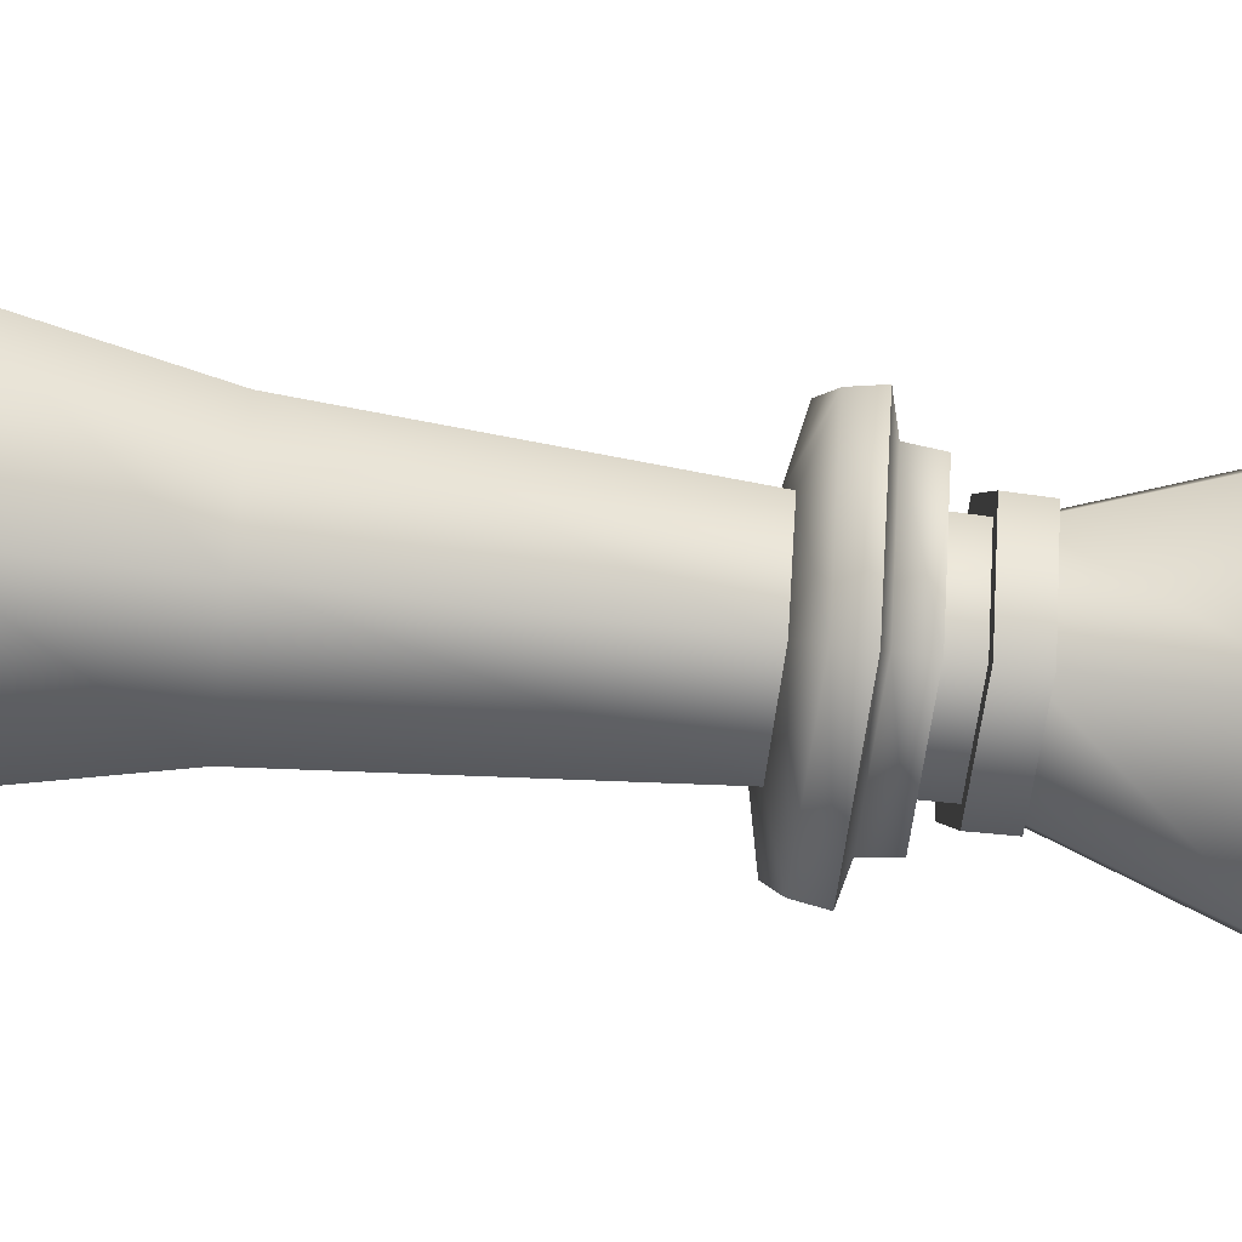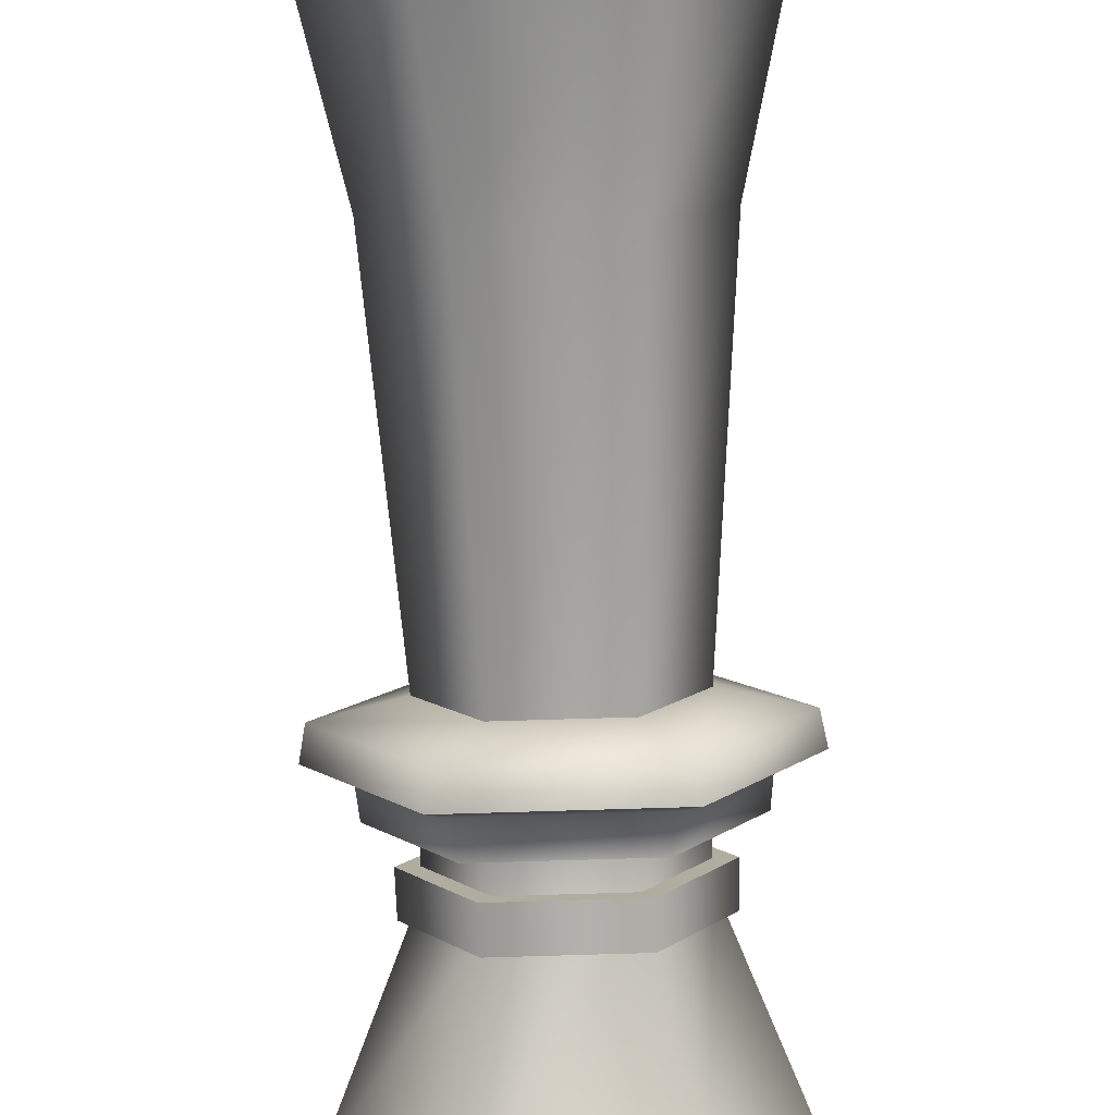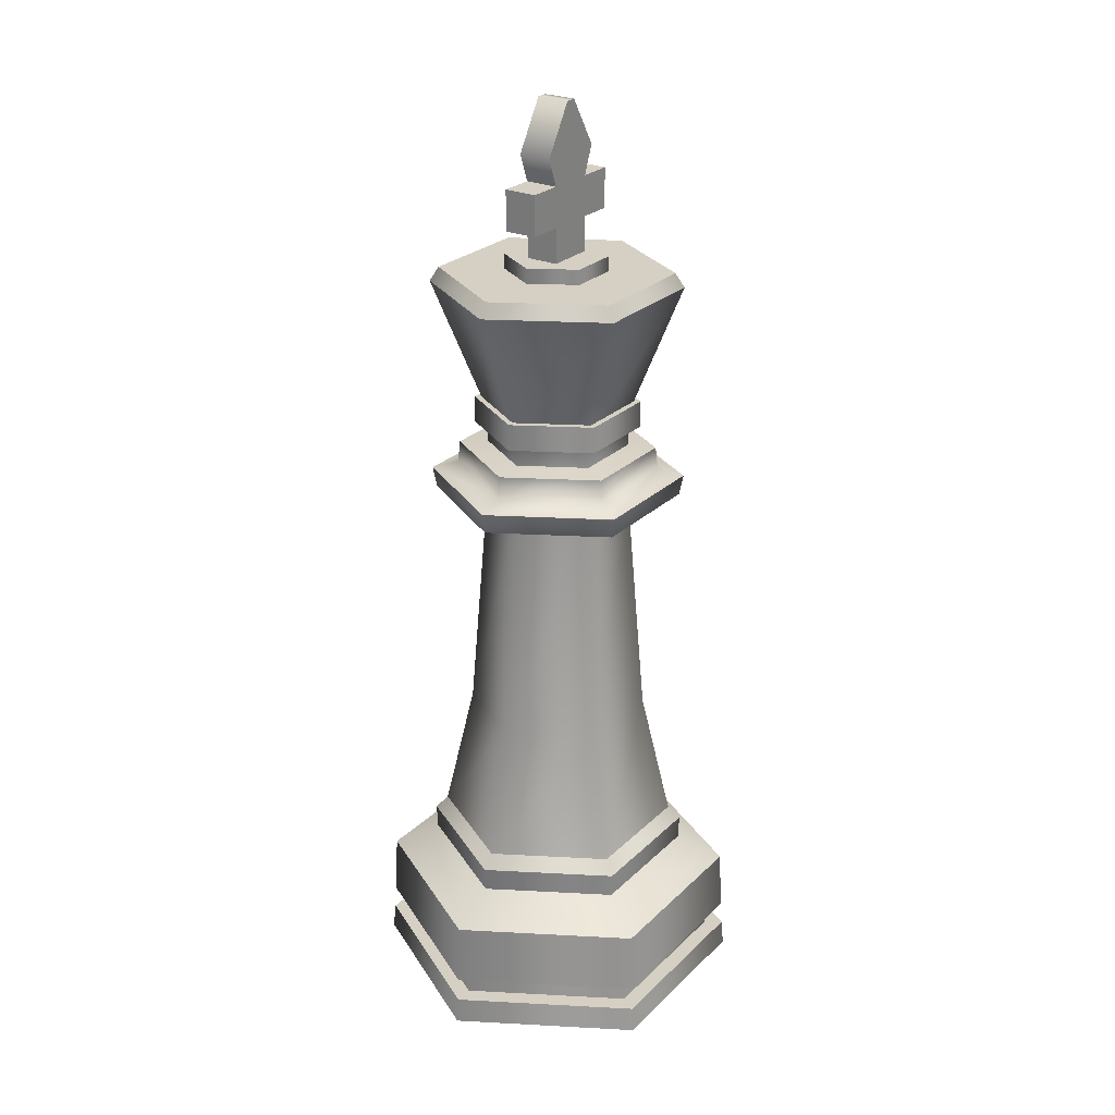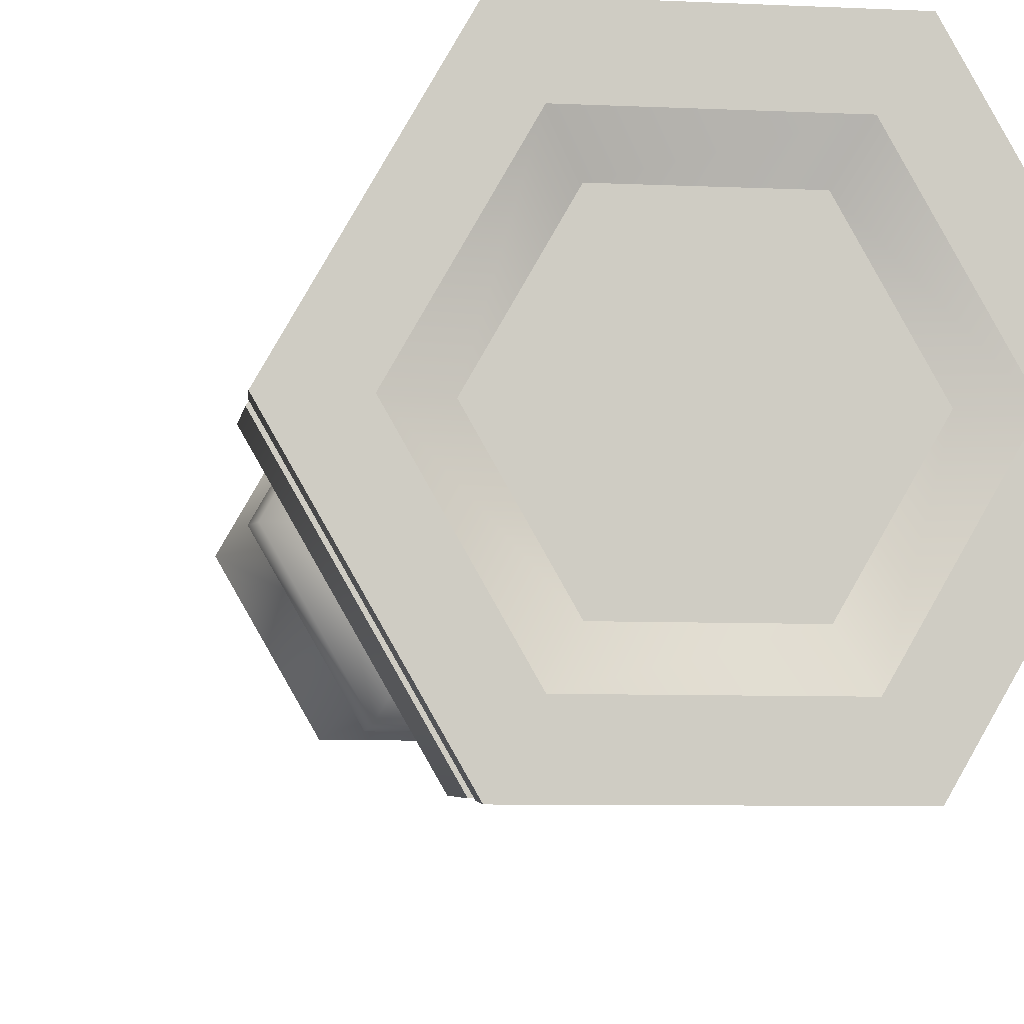
<metadata>
{"format":"obj","ext":"obj","renderer":"f3d","projection":"perspective","resolution":1024,"background":"white","views":[{"elev":-59.8,"azim":-97.3,"up":"+Y"},{"elev":-79.7,"azim":-178.3,"up":"+Y"},{"elev":26.3,"azim":124.8,"up":"+Z"},{"elev":-5.5,"azim":170.2,"up":"+Y"}]}
</metadata>
<code>
g Chess_King_Light
v 0.0517 0.09063 0.2724
v 0.1038 0.0003431 0.2724
v 0.0517 -0.08994 0.2724
v -0.05255 0.09063 0.2724
v -0.05255 -0.08994 0.2724
v -0.1047 0.0003431 0.2724
v 0.05206 -0.09056 0.2389
v 0.1045 0.0003432 0.2389
v 0.05206 0.09125 0.2389
v -0.05291 -0.09056 0.2389
v -0.05291 0.09125 0.2389
v -0.1054 0.0003432 0.2389
v 0.03092 0.01983 0.504
v 0.07407 0.01983 0.504
v 0.07407 0.01983 0.5545
v 0.03092 0.01983 0.5545
v -0.03018 0.01983 0.5545
v -0.04362 0.01983 0.5896
v 0.04436 0.01983 0.5896
v -0.006403 0.01983 0.6509
v 0.007144 0.01983 0.6509
v -0.03018 0.01983 0.504
v 0.03092 0.01983 0.4323
v -0.03018 0.01983 0.4323
v -0.07333 0.01983 0.504
v -0.07333 0.01983 0.5545
v 0.07411 0.1256 0.4412
v 0.1464 0.0003427 0.4412
v 0.07411 -0.1249 0.4412
v -0.07048 0.1256 0.4412
v -0.07048 -0.1249 0.4412
v -0.1428 0.0003427 0.4412
v 0.03092 -0.02164 0.504
v 0.07407 -0.02164 0.5545
v 0.07407 -0.02164 0.504
v 0.03092 -0.02164 0.5545
v -0.03018 -0.02164 0.5545
v -0.04362 -0.02164 0.5896
v 0.04436 -0.02164 0.5896
v -0.006403 -0.02164 0.6509
v 0.007144 -0.02164 0.6509
v -0.03018 -0.02164 0.504
v 0.03092 -0.02164 0.4323
v -0.03018 -0.02164 0.4323
v -0.07333 -0.02164 0.504
v -0.07333 -0.02164 0.5545
v 0.07407 0.01983 0.504
v 0.03092 0.01983 0.504
v 0.03092 -0.02164 0.504
v 0.07407 -0.02164 0.504
v 0.07407 0.01983 0.5545
v 0.07407 0.01983 0.504
v 0.07407 -0.02164 0.504
v 0.07407 -0.02164 0.5545
v 0.04436 0.01983 0.5896
v 0.03092 0.01983 0.5545
v 0.03092 -0.02164 0.5545
v 0.04436 -0.02164 0.5896
v 0.007144 0.01983 0.6509
v 0.007144 -0.02164 0.6509
v -0.006403 0.01983 0.6509
v -0.006403 -0.02164 0.6509
v -0.04362 0.01983 0.5896
v -0.04362 -0.02164 0.5896
v -0.03018 0.01983 0.5545
v -0.03018 -0.02164 0.5545
v -0.07333 0.01983 0.504
v -0.07333 0.01983 0.5545
v -0.07333 -0.02164 0.5545
v -0.07333 -0.02164 0.504
v 0.03092 0.01983 0.4323
v -0.03018 0.01983 0.4323
v -0.03018 -0.02164 0.4323
v 0.03092 -0.02164 0.4323
v -0.03018 0.01983 0.504
v -0.07333 0.01983 0.504
v -0.07333 -0.02164 0.504
v -0.03018 -0.02164 0.504
v -0.07333 0.01983 0.5545
v -0.03018 0.01983 0.5545
v -0.03018 -0.02164 0.5545
v -0.07333 -0.02164 0.5545
v 0.03092 0.01983 0.504
v 0.03092 0.01983 0.4323
v 0.03092 -0.02164 0.4323
v 0.03092 -0.02164 0.504
v 0.03092 0.01983 0.5545
v 0.07407 0.01983 0.5545
v 0.07407 -0.02164 0.5545
v 0.03092 -0.02164 0.5545
v -0.03018 0.01983 0.4323
v -0.03018 0.01983 0.504
v -0.03018 -0.02164 0.504
v -0.03018 -0.02164 0.4323
v 0.03352 0.05523 0.4602
v 0.06521 0.0003428 0.4602
v 0.03352 -0.05455 0.4602
v -0.02986 0.05523 0.4602
v -0.02986 -0.05455 0.4602
v -0.06155 0.0003428 0.4602
v 0.06425 -0.1117 -0.5358
v 0.1289 0.0003442 -0.5358
v 0.06425 0.1124 -0.5358
v -0.06509 -0.1117 -0.5358
v -0.06509 0.1124 -0.5358
v -0.1298 0.0003442 -0.5358
v -0.2369 0.0003442 -0.5497
v -0.1187 0.2051 -0.5497
v -0.1171 0.2024 -0.5163
v -0.2338 0.0003442 -0.5163
v 0.1162 0.2024 -0.5163
v -0.1187 -0.2045 -0.5497
v 0.1178 0.2051 -0.5497
v -0.1171 -0.2017 -0.5163
v 0.2329 0.0003442 -0.5163
v 0.1178 -0.2045 -0.5497
v 0.2361 0.0003442 -0.5497
v 0.1162 -0.2017 -0.5163
v -0.1695 0.0003441 -0.3433
v -0.07698 0.1329 -0.3264
v -0.1535 0.0003441 -0.3264
v -0.08496 0.1468 -0.3433
v -0.08496 -0.1461 -0.3433
v 0.07613 0.1329 -0.3264
v -0.07698 -0.1322 -0.3264
v 0.08411 0.1468 -0.3433
v 0.08411 -0.1461 -0.3433
v 0.1527 0.0003441 -0.3264
v 0.07613 -0.1322 -0.3264
v 0.1687 0.0003441 -0.3433
v 0.1178 -0.2045 -0.5497
v 0.08592 -0.1492 -0.5497
v -0.08677 -0.1492 -0.5497
v -0.1187 -0.2045 -0.5497
v 0.2361 0.0003442 -0.5497
v -0.1731 0.0003442 -0.5497
v 0.1723 0.0003442 -0.5497
v -0.2369 0.0003442 -0.5497
v 0.1178 0.2051 -0.5497
v -0.08677 0.1499 -0.5497
v 0.08592 0.1499 -0.5497
v -0.1187 0.2051 -0.5497
v 0.05694 0.0997 -0.1584
v 0.04524 0.07943 0.1326
v -0.04609 0.07943 0.1326
v -0.05779 0.0997 -0.1584
v -0.09175 0.0003439 0.1326
v 0.1143 0.000344 -0.1584
v 0.0909 0.0003439 0.1326
v -0.1152 0.000344 -0.1584
v -0.04609 -0.07875 0.1326
v 0.05694 -0.09901 -0.1584
v 0.04524 -0.07875 0.1326
v -0.05779 -0.09901 -0.1584
v 0.1527 0.0003441 -0.3264
v 0.07613 0.1329 -0.3264
v 0.07613 -0.1322 -0.3264
v -0.07698 0.1329 -0.3264
v -0.07698 -0.1322 -0.3264
v -0.1535 0.0003441 -0.3264
v 0.07978 -0.1386 0.1731
v 0.07737 -0.1344 0.1475
v -0.07822 -0.1344 0.1475
v -0.08063 -0.1386 0.1731
v 0.16 0.0003437 0.1731
v -0.156 0.0003436 0.1475
v -0.1608 0.0003437 0.1731
v 0.1552 0.0003436 0.1475
v 0.07978 0.1393 0.1731
v -0.07822 0.1351 0.1475
v -0.08063 0.1393 0.1731
v 0.07737 0.1351 0.1475
v -0.09175 0.0003439 0.1326
v -0.04609 -0.07875 0.1326
v -0.04609 0.07943 0.1326
v 0.04524 -0.07875 0.1326
v 0.04524 0.07943 0.1326
v 0.0909 0.0003439 0.1326
v -0.1608 0.0003437 0.1731
v -0.06423 -0.1102 0.1825
v -0.08063 -0.1386 0.1731
v -0.128 0.0003432 0.1825
v -0.08063 0.1393 0.1731
v 0.06338 -0.1102 0.1825
v 0.07978 -0.1386 0.1731
v -0.06423 0.1109 0.1825
v 0.07978 0.1393 0.1731
v 0.1272 0.0003432 0.1825
v 0.16 0.0003437 0.1731
v 0.06338 0.1109 0.1825
v -0.06265 -0.1074 0.2104
v -0.1249 0.0003432 0.2104
v 0.0618 -0.1074 0.2104
v -0.06265 0.1081 0.2104
v 0.124 0.0003432 0.2104
v 0.0618 0.1081 0.2104
v -0.116 0.2005 -0.4852
v 0.1132 0.1972 -0.4051
v -0.1141 0.1972 -0.4051
v 0.1151 0.2005 -0.4852
v -0.2316 0.0003442 -0.4852
v 0.2269 0.0003442 -0.4051
v -0.2277 0.0003442 -0.4051
v 0.2307 0.0003442 -0.4852
v -0.116 -0.1998 -0.4852
v 0.1132 -0.1965 -0.4051
v -0.1141 -0.1965 -0.4051
v 0.1151 -0.1998 -0.4852
v 0.2077 0.0003443 -0.4852
v 0.2097 0.0003443 -0.5163
v 0.1046 -0.1816 -0.5163
v 0.1036 0.1806 -0.4852
v 0.1036 -0.1799 -0.4852
v 0.1046 0.1823 -0.5163
v -0.1055 -0.1816 -0.5163
v -0.1045 0.1806 -0.4852
v -0.1045 -0.1799 -0.4852
v -0.1055 0.1823 -0.5163
v -0.2105 0.0003443 -0.5163
v -0.2085 0.0003443 -0.4852
v 0.2307 0.0003442 -0.4852
v 0.2077 0.0003443 -0.4852
v 0.1036 -0.1799 -0.4852
v 0.1151 0.2005 -0.4852
v 0.1151 -0.1998 -0.4852
v 0.1036 0.1806 -0.4852
v -0.1045 -0.1799 -0.4852
v -0.116 0.2005 -0.4852
v -0.116 -0.1998 -0.4852
v -0.1045 0.1806 -0.4852
v -0.2085 0.0003443 -0.4852
v -0.2316 0.0003442 -0.4852
v -0.2338 0.0003442 -0.5163
v -0.2105 0.0003443 -0.5163
v -0.1055 -0.1816 -0.5163
v -0.1171 -0.2017 -0.5163
v -0.1171 0.2024 -0.5163
v 0.1046 -0.1816 -0.5163
v -0.1055 0.1823 -0.5163
v 0.1162 -0.2017 -0.5163
v 0.1162 0.2024 -0.5163
v 0.2097 0.0003443 -0.5163
v 0.1046 0.1823 -0.5163
v 0.2329 0.0003442 -0.5163
v -0.08437 -0.1451 -0.3742
v -0.1683 0.0003443 -0.3742
v -0.1695 0.0003441 -0.3433
v -0.08496 -0.1461 -0.3433
v -0.08496 0.1468 -0.3433
v 0.08352 -0.1451 -0.3742
v -0.08437 0.1457 -0.3742
v 0.08411 -0.1461 -0.3433
v 0.08411 0.1468 -0.3433
v 0.1675 0.0003443 -0.3742
v 0.08352 0.1457 -0.3742
v 0.1687 0.0003441 -0.3433
v 0.124 0.0003432 0.2104
v 0.08871 0.0003434 0.2132
v 0.04414 0.07754 0.2132
v 0.0618 0.1081 0.2104
v 0.0618 -0.1074 0.2104
v -0.04499 0.07754 0.2132
v 0.04414 -0.07685 0.2132
v -0.06265 0.1081 0.2104
v -0.06265 -0.1074 0.2104
v -0.08956 0.0003434 0.2132
v -0.04499 -0.07685 0.2132
v -0.1249 0.0003432 0.2104
v -0.1054 0.0003432 0.2389
v -0.05255 -0.08994 0.2724
v -0.05291 -0.09056 0.2389
v -0.1047 0.0003431 0.2724
v 0.0517 -0.08994 0.2724
v -0.05291 0.09125 0.2389
v 0.05206 -0.09056 0.2389
v -0.05255 0.09063 0.2724
v 0.1038 0.0003431 0.2724
v 0.05206 0.09125 0.2389
v 0.1045 0.0003432 0.2389
v 0.0517 0.09063 0.2724
v -0.08896 0.0003434 0.2543
v -0.1543 0.0003428 0.4232
v -0.07634 -0.1347 0.4232
v -0.04469 0.07702 0.2543
v -0.07634 0.1354 0.4232
v -0.04469 -0.07633 0.2543
v 0.0796 -0.1347 0.4232
v 0.04384 0.07702 0.2543
v 0.0796 0.1354 0.4232
v 0.04384 -0.07633 0.2543
v 0.1576 0.0003428 0.4232
v 0.08811 0.0003434 0.2543
v -0.08956 0.0003434 0.2132
v -0.04499 -0.07685 0.2132
v -0.04499 0.07754 0.2132
v 0.04414 -0.07685 0.2132
v 0.04414 0.07754 0.2132
v 0.08871 0.0003434 0.2132
v -0.02986 -0.05455 0.4602
v 0.03352 -0.05455 0.4602
v 0.03352 -0.05455 0.4196
v -0.02986 -0.05455 0.4196
v 0.06521 0.0003428 0.4196
v -0.06155 0.0003428 0.4602
v 0.06521 0.0003428 0.4602
v -0.06155 0.0003428 0.4196
v 0.03352 0.05523 0.4196
v -0.02986 0.05523 0.4602
v 0.03352 0.05523 0.4602
v -0.02986 0.05523 0.4196
v 0.08592 -0.1492 -0.5497
v 0.06425 -0.1117 -0.5358
v -0.06509 -0.1117 -0.5358
v -0.08677 -0.1492 -0.5497
v 0.1723 0.0003442 -0.5497
v -0.1298 0.0003442 -0.5358
v 0.1289 0.0003442 -0.5358
v -0.1731 0.0003442 -0.5497
v 0.08592 0.1499 -0.5497
v -0.06509 0.1124 -0.5358
v 0.06425 0.1124 -0.5358
v -0.08677 0.1499 -0.5497
v -0.2277 0.0003442 -0.4051
v -0.1141 0.1972 -0.4051
v -0.08437 0.1457 -0.3742
v -0.1683 0.0003443 -0.3742
v 0.08352 0.1457 -0.3742
v -0.1141 -0.1965 -0.4051
v 0.1132 0.1972 -0.4051
v -0.08437 -0.1451 -0.3742
v 0.1675 0.0003443 -0.3742
v 0.1132 -0.1965 -0.4051
v 0.2269 0.0003442 -0.4051
v 0.08352 -0.1451 -0.3742
v 0.07411 -0.1249 0.4412
v 0.0796 -0.1347 0.4232
v -0.07634 -0.1347 0.4232
v -0.07048 -0.1249 0.4412
v 0.1464 0.0003427 0.4412
v -0.1543 0.0003428 0.4232
v 0.1576 0.0003428 0.4232
v -0.1428 0.0003427 0.4412
v 0.07411 0.1256 0.4412
v -0.07634 0.1354 0.4232
v 0.0796 0.1354 0.4232
v -0.07048 0.1256 0.4412
g Chess_King_Light_0
f 3 2 1
f 1 4 3
f 4 5 3
f 4 6 5
f 9 8 7
f 7 10 9
f 10 11 9
f 10 12 11
f 15 14 13
f 16 15 13
f 16 13 17
f 17 18 16
f 18 19 16
f 18 20 19
f 20 21 19
f 13 22 17
f 22 13 23
f 24 22 23
f 22 25 17
f 25 26 17
f 29 28 27
f 27 30 29
f 30 31 29
f 30 32 31
f 35 34 33
f 34 36 33
f 33 36 37
f 38 37 36
f 39 38 36
f 40 38 39
f 41 40 39
f 42 33 37
f 33 42 43
f 42 44 43
f 45 42 37
f 46 45 37
f 49 48 47
f 50 49 47
f 53 52 51
f 54 53 51
f 57 56 55
f 58 57 55
f 58 55 59
f 60 58 59
f 60 59 61
f 62 60 61
f 62 61 63
f 64 62 63
f 64 63 65
f 66 64 65
f 69 68 67
f 70 69 67
f 73 72 71
f 74 73 71
f 77 76 75
f 78 77 75
f 81 80 79
f 82 81 79
f 85 84 83
f 86 85 83
f 89 88 87
f 90 89 87
f 93 92 91
f 94 93 91
f 97 96 95
f 95 98 97
f 98 99 97
f 98 100 99
f 103 102 101
f 101 104 103
f 104 105 103
f 104 106 105
f 109 108 107
f 110 109 107
f 109 111 108
f 110 107 112
f 111 113 108
f 114 110 112
f 111 115 113
f 114 112 116
f 115 117 113
f 118 114 116
f 118 116 117
f 115 118 117
f 121 120 119
f 120 122 119
f 121 119 123
f 120 124 122
f 125 121 123
f 124 126 122
f 125 123 127
f 124 128 126
f 129 125 127
f 128 130 126
f 129 127 130
f 128 129 130
f 133 132 131
f 134 133 131
f 131 132 135
f 136 133 134
f 132 137 135
f 138 136 134
f 135 137 139
f 140 136 138
f 137 141 139
f 142 140 138
f 139 141 142
f 141 140 142
f 145 144 143
f 146 145 143
f 147 145 146
f 143 144 148
f 144 149 148
f 150 147 146
f 151 147 150
f 148 149 152
f 149 153 152
f 153 151 154
f 154 151 150
f 152 153 154
f 143 148 155
f 156 143 155
f 146 143 156
f 155 148 157
f 148 152 157
f 158 146 156
f 150 146 158
f 157 152 159
f 152 154 159
f 160 150 158
f 159 154 160
f 154 150 160
f 163 162 161
f 164 163 161
f 161 162 165
f 166 163 164
f 167 166 164
f 162 168 165
f 165 168 169
f 170 166 167
f 171 170 167
f 169 172 171
f 168 172 169
f 172 170 171
f 166 173 163
f 173 174 163
f 163 174 162
f 175 173 166
f 170 175 166
f 174 176 162
f 162 176 168
f 177 175 170
f 172 177 170
f 176 178 168
f 178 177 172
f 168 178 172
f 181 180 179
f 180 182 179
f 179 182 183
f 184 180 181
f 185 184 181
f 182 186 183
f 183 186 187
f 188 184 185
f 189 188 185
f 187 190 189
f 186 190 187
f 190 188 189
f 180 191 182
f 191 192 182
f 182 192 186
f 193 191 180
f 184 193 180
f 192 194 186
f 186 194 190
f 195 193 184
f 188 195 184
f 194 196 190
f 196 195 188
f 190 196 188
f 199 198 197
f 198 200 197
f 199 197 201
f 198 202 200
f 203 199 201
f 202 204 200
f 203 201 205
f 202 206 204
f 207 203 205
f 206 208 204
f 207 205 208
f 206 207 208
f 211 210 209
f 209 210 212
f 213 211 209
f 210 214 212
f 215 211 213
f 212 214 216
f 217 215 213
f 214 218 216
f 219 215 217
f 216 218 220
f 220 219 217
f 218 219 220
f 223 222 221
f 221 222 224
f 225 223 221
f 222 226 224
f 227 223 225
f 224 226 228
f 229 227 225
f 226 230 228
f 231 227 229
f 228 230 232
f 232 231 229
f 230 231 232
f 235 234 233
f 236 235 233
f 233 234 237
f 238 235 236
f 234 239 237
f 240 238 236
f 237 239 241
f 242 238 240
f 239 243 241
f 244 242 240
f 241 243 244
f 243 242 244
f 247 246 245
f 248 247 245
f 247 249 246
f 248 245 250
f 249 251 246
f 252 248 250
f 249 253 251
f 252 250 254
f 253 255 251
f 256 252 254
f 256 254 255
f 253 256 255
f 259 258 257
f 260 259 257
f 257 258 261
f 262 259 260
f 258 263 261
f 264 262 260
f 261 263 265
f 266 262 264
f 263 267 265
f 268 266 264
f 265 267 268
f 267 266 268
f 271 270 269
f 270 272 269
f 273 270 271
f 269 272 274
f 275 273 271
f 272 276 274
f 277 273 275
f 274 276 278
f 279 277 275
f 276 280 278
f 280 277 279
f 278 280 279
f 283 282 281
f 281 282 284
f 282 285 284
f 286 283 281
f 287 283 286
f 284 285 288
f 285 289 288
f 290 287 286
f 291 287 290
f 289 291 292
f 288 289 292
f 292 291 290
f 286 281 293
f 294 286 293
f 290 286 294
f 293 281 295
f 281 284 295
f 296 290 294
f 292 290 296
f 295 284 297
f 284 288 297
f 298 292 296
f 297 288 298
f 288 292 298
f 301 300 299
f 302 301 299
f 301 303 300
f 302 299 304
f 303 305 300
f 306 302 304
f 303 307 305
f 306 304 308
f 307 309 305
f 310 306 308
f 310 308 309
f 307 310 309
f 313 312 311
f 314 313 311
f 311 312 315
f 316 313 314
f 312 317 315
f 318 316 314
f 315 317 319
f 320 316 318
f 317 321 319
f 322 320 318
f 319 321 322
f 321 320 322
f 325 324 323
f 326 325 323
f 325 327 324
f 326 323 328
f 327 329 324
f 330 326 328
f 327 331 329
f 330 328 332
f 331 333 329
f 334 330 332
f 334 332 333
f 331 334 333
f 337 336 335
f 338 337 335
f 335 336 339
f 340 337 338
f 336 341 339
f 342 340 338
f 339 341 343
f 344 340 342
f 341 345 343
f 346 344 342
f 343 345 346
f 345 344 346

</code>
